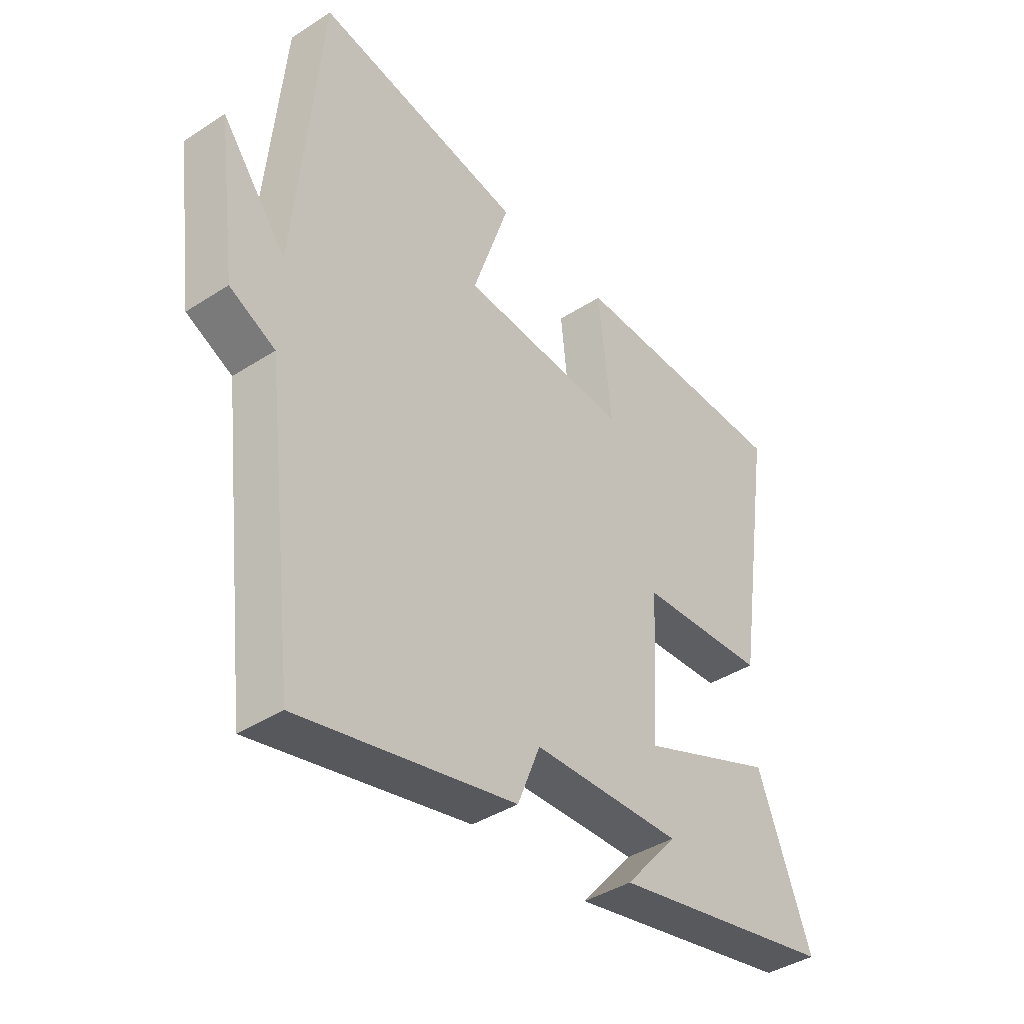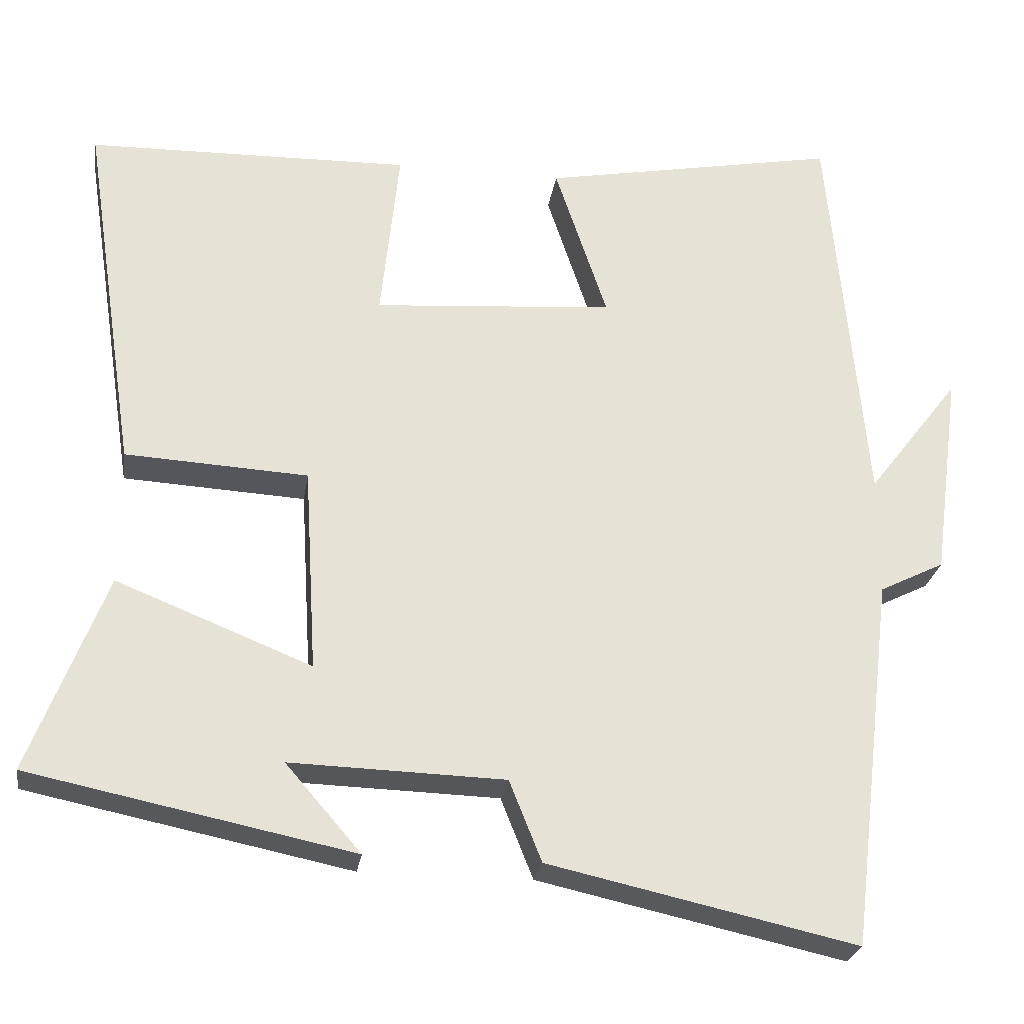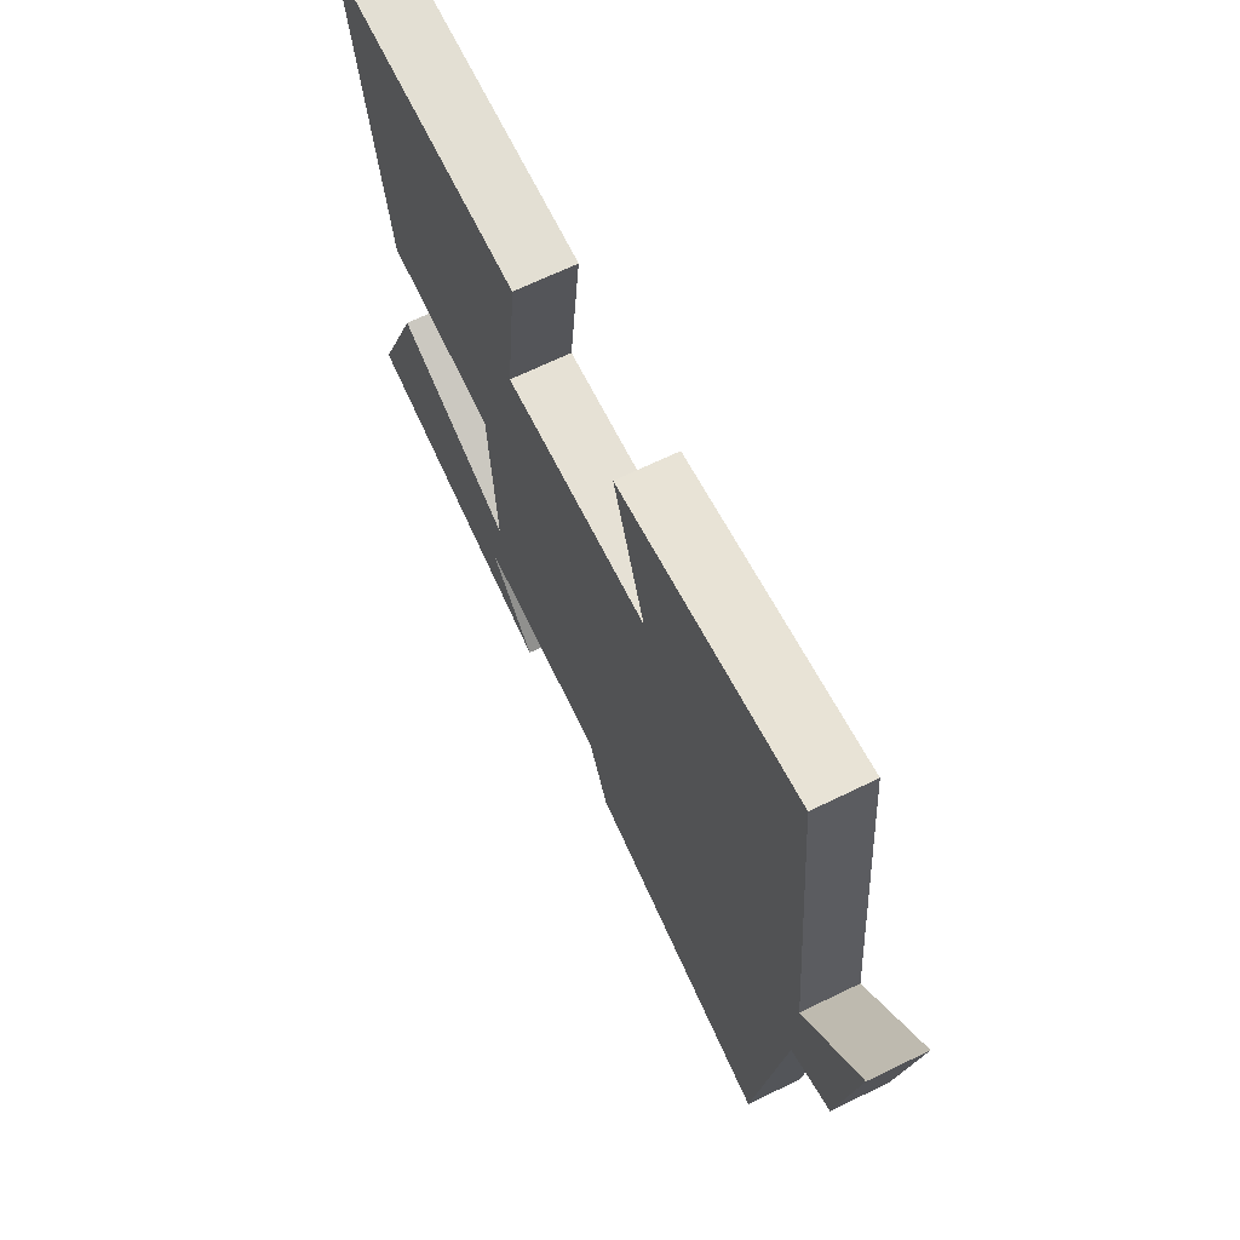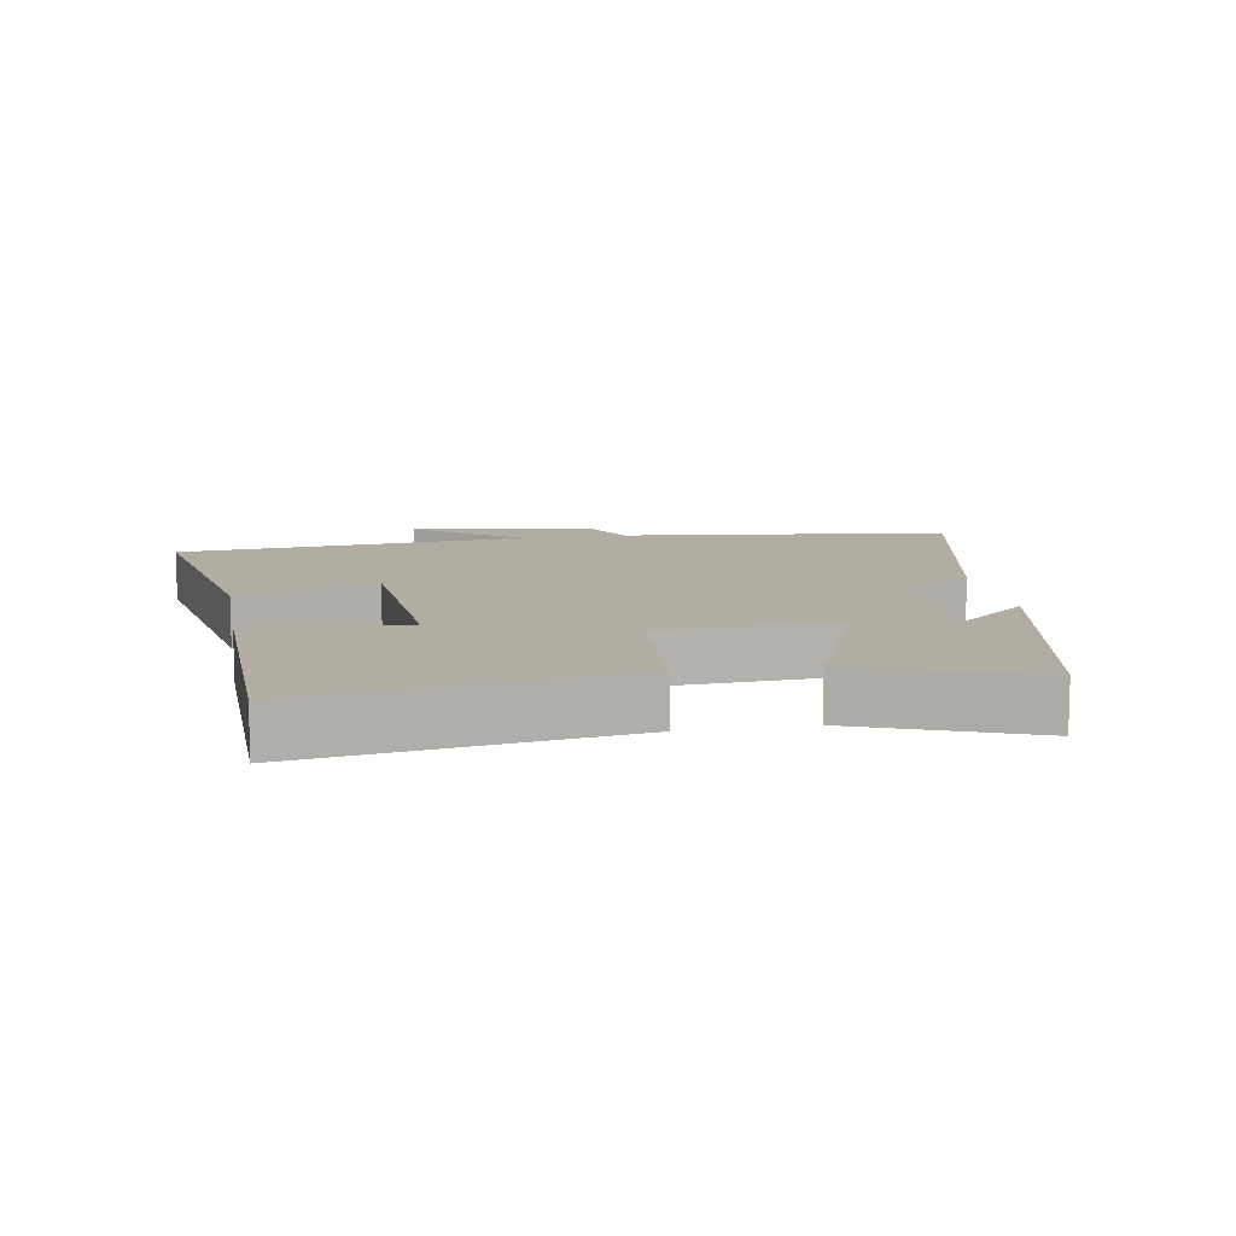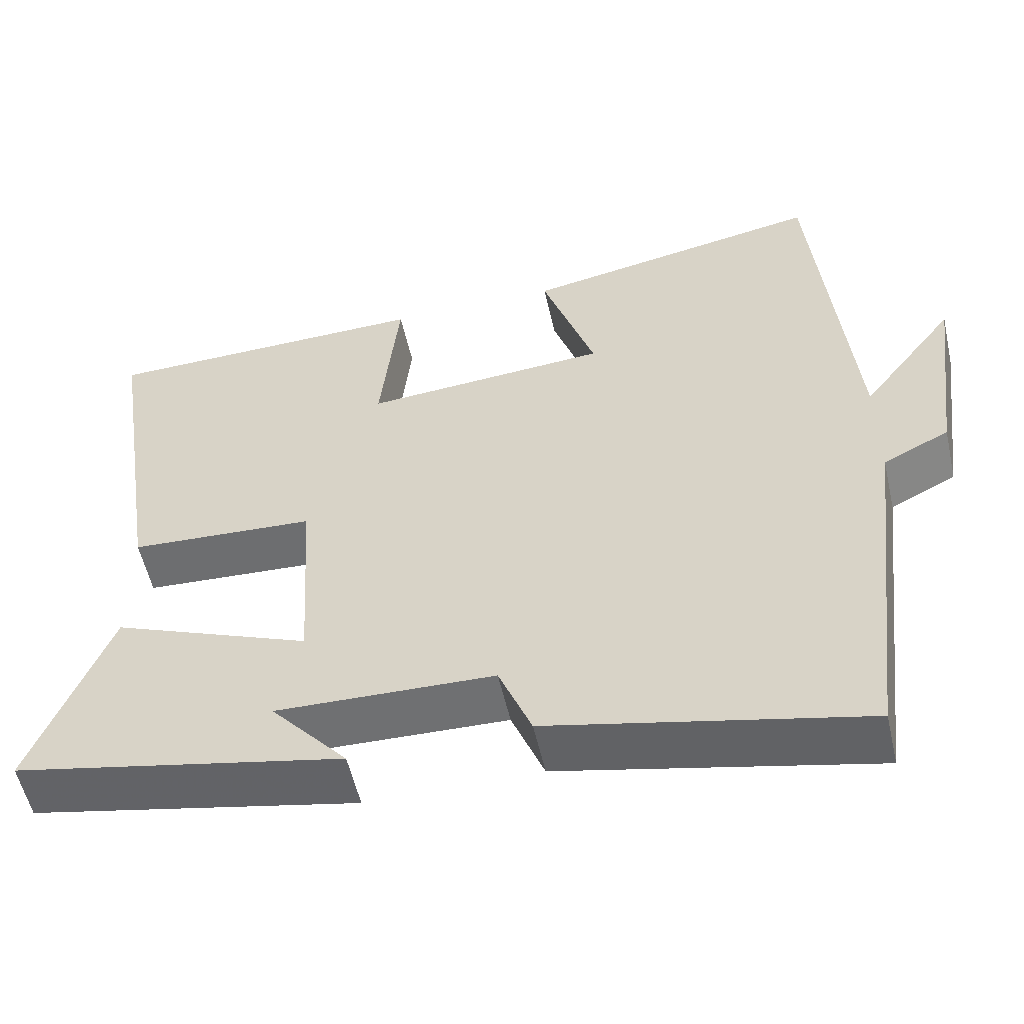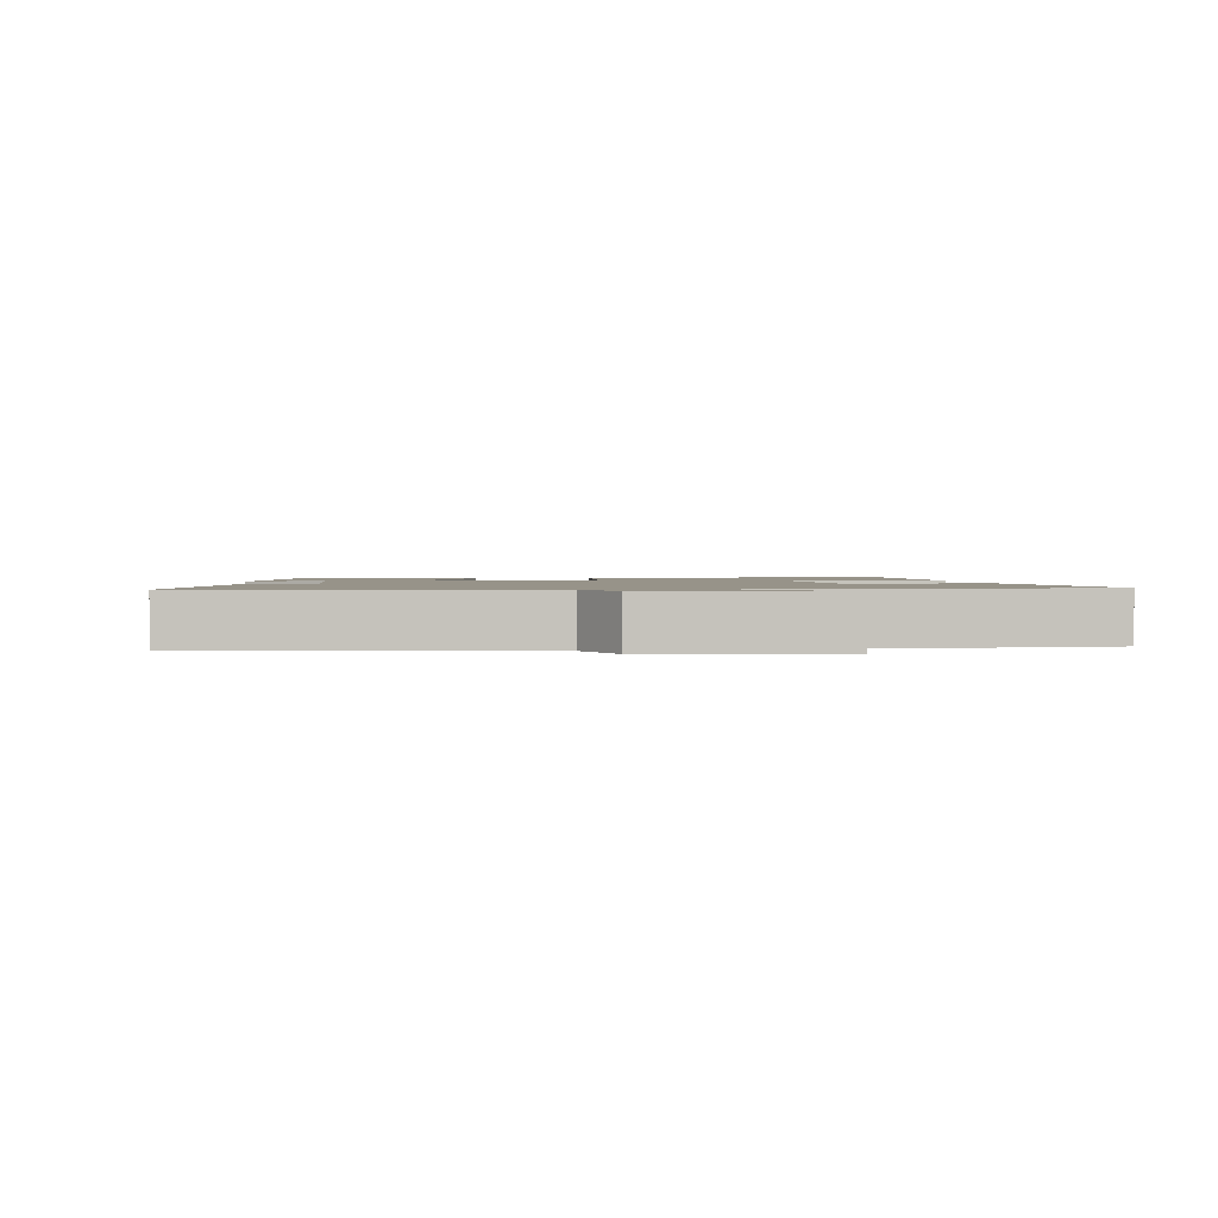
<metadata>
{"format":"obj","ext":"obj","renderer":"f3d","projection":"perspective","resolution":1024,"background":"white","views":[{"elev":-40.3,"azim":-51.5,"up":"+Z"},{"elev":-25.8,"azim":171.4,"up":"+Z"},{"elev":67.9,"azim":-115.9,"up":"+Z"},{"elev":10.6,"azim":80.2,"up":"+Y"},{"elev":-55.3,"azim":-167.3,"up":"+Z"},{"elev":1.5,"azim":-96.7,"up":"+Y"}]}
</metadata>
<code>
v 0.599 0.07 -0.414
v 0.179 0.07 -0.5
v 0.277 0.07 -0.387
v -0.001 0.07 -0.395
v -0.043 0.07 -0.5
v -0.442 0.07 -0.588
v -0.5 0.07 -0.103
v -0.584 0.07 -0.061
v -0.62 0.07 0.209
v -0.5 0.07 0.053
v -0.453 0.07 0.572
v -0.068 0.07 0.5
v -0.136 0.07 0.296
v 0.176 0.07 0.272
v 0.152 0.07 0.5
v 0.571 0.07 0.491
v 0.5 0.07 0.021
v 0.263 0.07 0.008
v 0.247 0.07 -0.258
v 0.5 0.07 -0.157
v 0.599 0 -0.414
v 0.179 0 -0.5
v 0.277 0 -0.387
v -0.001 0 -0.395
v -0.043 0 -0.5
v -0.442 0 -0.588
v -0.5 0 -0.103
v -0.584 0 -0.061
v -0.62 0 0.209
v -0.5 0 0.053
v -0.453 0 0.572
v -0.068 0 0.5
v -0.136 0 0.296
v 0.176 0 0.272
v 0.152 0 0.5
v 0.571 0 0.491
v 0.5 0 0.021
v 0.263 0 0.008
v 0.247 0 -0.258
v 0.5 0 -0.157
f 19 20 1
f 16 17 18
f 15 16 18
f 14 15 18
f 13 14 18 19
f 10 11 12 13
f 10 13 19
f 7 8 9 10
f 6 7 10
f 5 6 10
f 4 5 10
f 3 4 10 19
f 1 2 3
f 1 3 19
f 21 40 39
f 38 37 36
f 38 36 35
f 38 35 34
f 39 38 34 33
f 33 32 31 30
f 39 33 30
f 30 29 28 27
f 30 27 26
f 30 26 25
f 30 25 24
f 39 30 24 23
f 23 22 21
f 39 23 21
f 1 21 22 2
f 2 22 23 3
f 3 23 24 4
f 4 24 25 5
f 5 25 26 6
f 6 26 27 7
f 7 27 28 8
f 8 28 29 9
f 9 29 30 10
f 10 30 31 11
f 11 31 32 12
f 12 32 33 13
f 13 33 34 14
f 14 34 35 15
f 15 35 36 16
f 16 36 37 17
f 17 37 38 18
f 18 38 39 19
f 19 39 40 20
f 20 40 21 1

</code>
